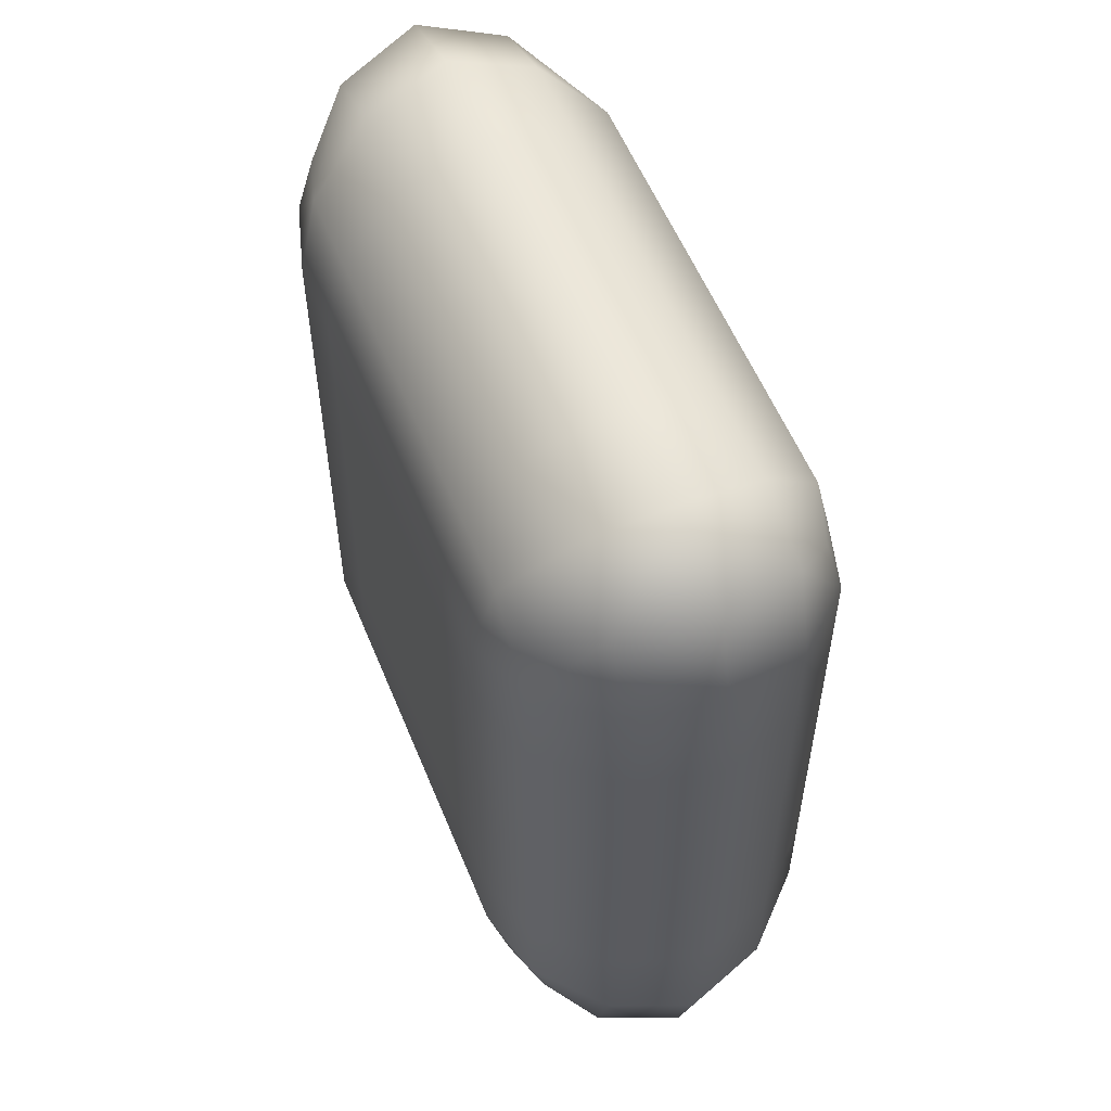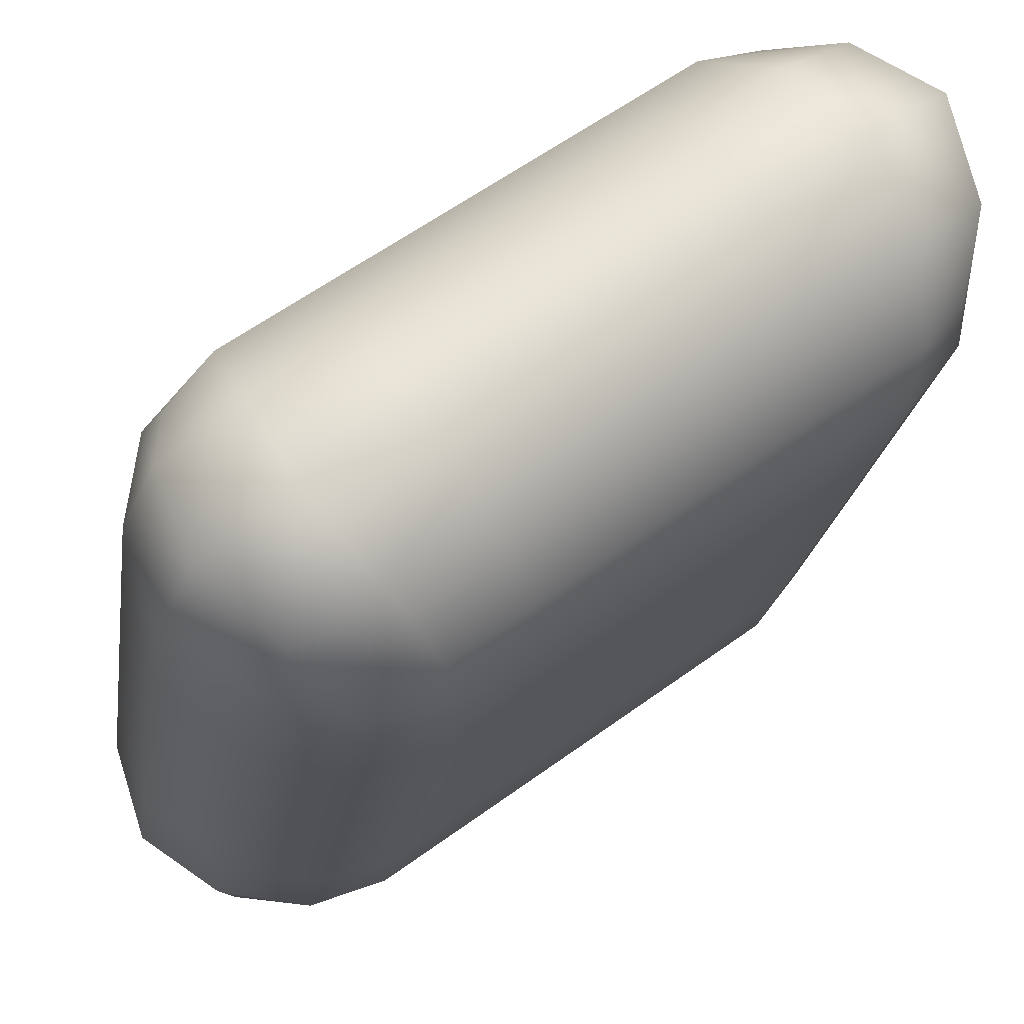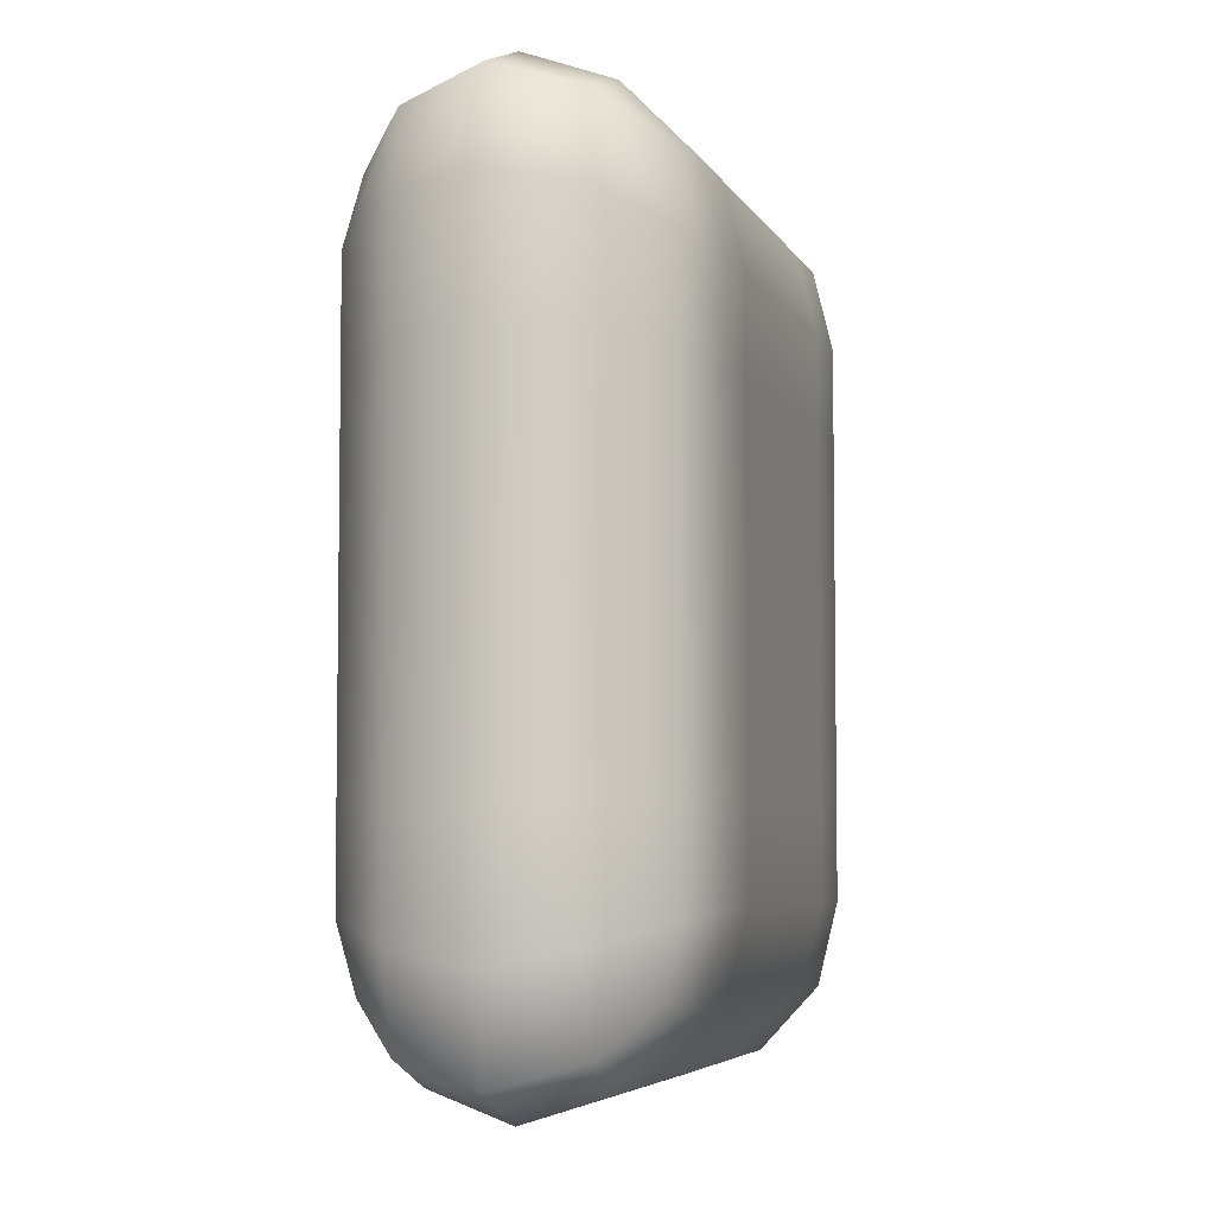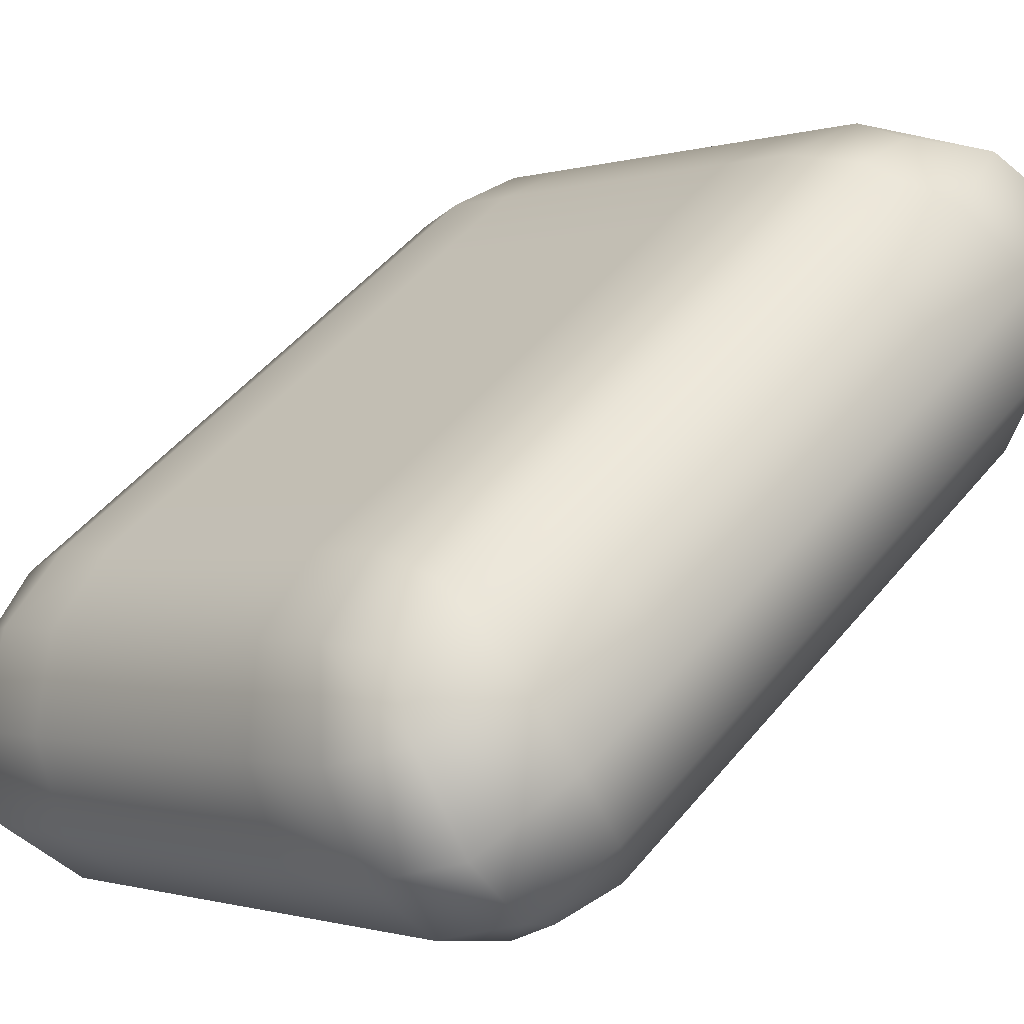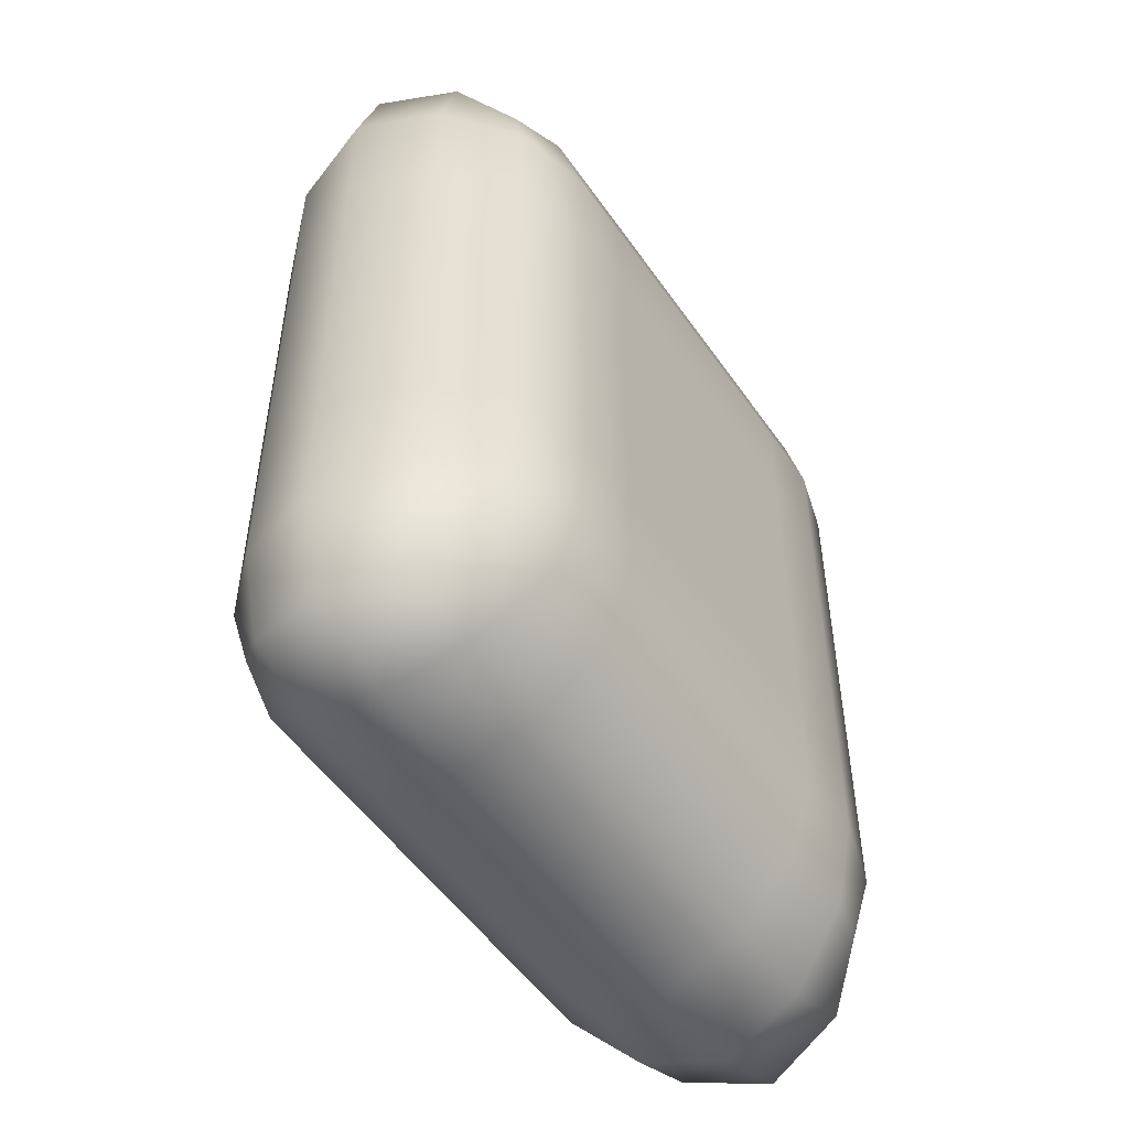
<metadata>
{"format":"obj","ext":"obj","renderer":"f3d","projection":"perspective","resolution":1024,"background":"white","views":[{"elev":56.7,"azim":-148.5,"up":"+Z"},{"elev":-20.6,"azim":172.0,"up":"+Y"},{"elev":-5.4,"azim":-110.0,"up":"+Z"},{"elev":49.6,"azim":-142.2,"up":"+Y"},{"elev":-52.0,"azim":87.3,"up":"+Z"}]}
</metadata>
<code>
o pasted__pCube3_Untitled.014
v -0.06302 0.06021 0.01892
v -0.05991 0.05728 0.01923
v -0.0561 0.05448 0.01923
v -0.0523 0.05167 0.01923
v -0.04858 0.04956 0.01892
v -0.06222 0.0647 0.02108
v -0.05739 0.06115 0.02212
v -0.05337 0.05818 0.02212
v -0.04935 0.05522 0.02212
v -0.04453 0.05166 0.02108
v -0.05817 0.0668 0.01892
v -0.05445 0.0647 0.01923
v -0.05064 0.06189 0.01923
v -0.04683 0.05908 0.01923
v -0.04372 0.05615 0.01892
v -0.05804 0.06734 0.01387
v -0.05402 0.0652 0.01381
v -0.05025 0.06242 0.01381
v -0.04648 0.05964 0.01381
v -0.04324 0.05643 0.01387
v -0.05804 0.06734 0.008118
v -0.05402 0.0652 0.008118
v -0.05025 0.06242 0.008118
v -0.04648 0.05964 0.008118
v -0.04324 0.05643 0.008118
v -0.05804 0.06734 0.00237
v -0.05402 0.0652 0.002424
v -0.05025 0.06242 0.002424
v -0.04648 0.05964 0.002424
v -0.04324 0.05643 0.00237
v -0.05817 0.0668 -0.002682
v -0.05445 0.0647 -0.002993
v -0.05064 0.06189 -0.002993
v -0.04683 0.05908 -0.002993
v -0.04372 0.05615 -0.002682
v -0.06222 0.0647 -0.004845
v -0.05739 0.06115 -0.005883
v -0.05337 0.05818 -0.005883
v -0.04935 0.05522 -0.005883
v -0.04453 0.05166 -0.004845
v -0.06302 0.06021 -0.002682
v -0.05991 0.05728 -0.002993
v -0.0561 0.05448 -0.002993
v -0.0523 0.05167 -0.002993
v -0.04858 0.04956 -0.002682
v -0.06351 0.05993 0.00237
v -0.06026 0.05672 0.002424
v -0.05649 0.05395 0.002424
v -0.05273 0.05117 0.002424
v -0.0487 0.04902 0.00237
v -0.06351 0.05993 0.008118
v -0.06026 0.05672 0.008118
v -0.05649 0.05395 0.008118
v -0.05273 0.05117 0.008118
v -0.0487 0.04902 0.008118
v -0.06351 0.05993 0.01387
v -0.06026 0.05672 0.01381
v -0.05649 0.05395 0.01381
v -0.05273 0.05117 0.01381
v -0.0487 0.04902 0.01387
v -0.0438 0.05113 0.002098
v -0.0438 0.05113 0.008118
v -0.0438 0.05113 0.01414
v -0.06295 0.06524 0.002098
v -0.06295 0.06524 0.008118
v -0.06295 0.06524 0.01414
v -0.06192 0.05876 0.01923
v -0.05799 0.05586 0.01923
v -0.05422 0.05309 0.01923
v -0.05029 0.05019 0.01923
v -0.06004 0.0631 0.02212
v -0.05526 0.05957 0.02212
v -0.05149 0.05679 0.02212
v -0.0467 0.05327 0.02212
v -0.05646 0.06618 0.01923
v -0.05252 0.06328 0.01923
v -0.04876 0.0605 0.01923
v -0.04482 0.0576 0.01923
v -0.0559 0.06658 0.01381
v -0.05213 0.06381 0.01381
v -0.04837 0.06103 0.01381
v -0.0446 0.05826 0.01381
v -0.0559 0.06658 0.008118
v -0.05213 0.06381 0.008118
v -0.04837 0.06103 0.008118
v -0.0446 0.05826 0.008118
v -0.0559 0.06658 0.002424
v -0.05213 0.06381 0.002424
v -0.04837 0.06103 0.002424
v -0.0446 0.05826 0.002424
v -0.05646 0.06618 -0.002993
v -0.05252 0.06328 -0.002993
v -0.04876 0.0605 -0.002993
v -0.04482 0.0576 -0.002993
v -0.06004 0.0631 -0.005883
v -0.05526 0.05957 -0.005883
v -0.05149 0.05679 -0.005883
v -0.0467 0.05327 -0.005883
v -0.06192 0.05876 -0.002993
v -0.05799 0.05586 -0.002993
v -0.05422 0.05309 -0.002993
v -0.05029 0.05019 -0.002993
v -0.06214 0.05811 0.002424
v -0.05838 0.05533 0.002424
v -0.05461 0.05256 0.002424
v -0.05085 0.04978 0.002424
v -0.06214 0.05811 0.008118
v -0.05838 0.05533 0.008118
v -0.05461 0.05256 0.008118
v -0.05085 0.04978 0.008118
v -0.06214 0.05811 0.01381
v -0.05838 0.05533 0.01381
v -0.05461 0.05256 0.01381
v -0.05085 0.04978 0.01381
v -0.06319 0.06215 0.02032
v -0.05887 0.05896 0.02125
v -0.05493 0.05606 0.02125
v -0.051 0.05316 0.02125
v -0.04668 0.04998 0.02032
v -0.06006 0.06638 0.02032
v -0.05575 0.0632 0.02125
v -0.05181 0.0603 0.02125
v -0.04788 0.0574 0.02125
v -0.04356 0.05422 0.02032
v -0.05804 0.06734 0.01688
v -0.05402 0.0652 0.01666
v -0.05025 0.06242 0.01666
v -0.04648 0.05964 0.01666
v -0.04324 0.05643 0.01688
v -0.05804 0.06734 0.01097
v -0.05402 0.0652 0.01097
v -0.05025 0.06242 0.01097
v -0.04648 0.05964 0.01097
v -0.04324 0.05643 0.01097
v -0.05804 0.06734 0.005271
v -0.05402 0.0652 0.005271
v -0.05025 0.06242 0.005271
v -0.04648 0.05964 0.005271
v -0.04324 0.05643 0.005271
v -0.05804 0.06734 -0.00064
v -0.05402 0.0652 -0.000422
v -0.05025 0.06242 -0.000422
v -0.04648 0.05964 -0.000422
v -0.04324 0.05643 -0.00064
v -0.06006 0.06638 -0.004082
v -0.05575 0.0632 -0.005012
v -0.05181 0.0603 -0.005012
v -0.04788 0.0574 -0.005012
v -0.04356 0.05422 -0.004082
v -0.06319 0.06215 -0.004082
v -0.05887 0.05896 -0.005012
v -0.05493 0.05606 -0.005012
v -0.051 0.05316 -0.005012
v -0.04668 0.04998 -0.004082
v -0.06351 0.05993 -0.00064
v -0.06026 0.05672 -0.000422
v -0.05649 0.05395 -0.000422
v -0.05273 0.05117 -0.000422
v -0.0487 0.04902 -0.00064
v -0.06351 0.05993 0.005271
v -0.06026 0.05672 0.005271
v -0.05649 0.05395 0.005271
v -0.05273 0.05117 0.005271
v -0.0487 0.04902 0.005271
v -0.06351 0.05993 0.01097
v -0.06026 0.05672 0.01097
v -0.05649 0.05395 0.01097
v -0.05273 0.05117 0.01097
v -0.0487 0.04902 0.01097
v -0.06351 0.05993 0.01688
v -0.06026 0.05672 0.01666
v -0.05649 0.05395 0.01666
v -0.05273 0.05117 0.01666
v -0.0487 0.04902 0.01688
v -0.0438 0.05113 -0.001729
v -0.0438 0.05113 0.005271
v -0.0438 0.05113 0.01097
v -0.0438 0.05113 0.01797
v -0.04604 0.04951 0.002207
v -0.04604 0.04951 0.008118
v -0.04604 0.04951 0.01403
v -0.04292 0.05375 0.002207
v -0.04292 0.05375 0.008118
v -0.04292 0.05375 0.01403
v -0.06295 0.06524 -0.001729
v -0.06295 0.06524 0.005271
v -0.06295 0.06524 0.01097
v -0.06295 0.06524 0.01797
v -0.06383 0.06262 0.002207
v -0.06383 0.06262 0.008118
v -0.06383 0.06262 0.01403
v -0.0607 0.06685 0.002207
v -0.0607 0.06685 0.008118
v -0.0607 0.06685 0.01403
v -0.06126 0.06073 0.02125
v -0.05682 0.05745 0.02125
v -0.05305 0.05468 0.02125
v -0.0486 0.0514 0.02125
v -0.05814 0.06496 0.02125
v -0.05369 0.06169 0.02125
v -0.04993 0.05891 0.02125
v -0.04548 0.05564 0.02125
v -0.0559 0.06658 0.01666
v -0.05213 0.06381 0.01666
v -0.04837 0.06103 0.01666
v -0.0446 0.05826 0.01666
v -0.0559 0.06658 0.01097
v -0.05213 0.06381 0.01097
v -0.04837 0.06103 0.01097
v -0.0446 0.05826 0.01097
v -0.0559 0.06658 0.005271
v -0.05213 0.06381 0.005271
v -0.04837 0.06103 0.005271
v -0.0446 0.05826 0.005271
v -0.0559 0.06658 -0.000422
v -0.05213 0.06381 -0.000422
v -0.04837 0.06103 -0.000422
v -0.0446 0.05826 -0.000422
v -0.05814 0.06496 -0.005012
v -0.05369 0.06169 -0.005012
v -0.04993 0.05891 -0.005012
v -0.04548 0.05564 -0.005012
v -0.06126 0.06073 -0.005012
v -0.05682 0.05745 -0.005012
v -0.05305 0.05468 -0.005012
v -0.0486 0.0514 -0.005012
v -0.06214 0.05811 -0.000422
v -0.05838 0.05533 -0.000422
v -0.05461 0.05256 -0.000422
v -0.05085 0.04978 -0.000422
v -0.06214 0.05811 0.005271
v -0.05838 0.05533 0.005271
v -0.05461 0.05256 0.005271
v -0.05085 0.04978 0.005271
v -0.06214 0.05811 0.01097
v -0.05838 0.05533 0.01097
v -0.05461 0.05256 0.01097
v -0.05085 0.04978 0.01097
v -0.06214 0.05811 0.01666
v -0.05838 0.05533 0.01666
v -0.05461 0.05256 0.01666
v -0.05085 0.04978 0.01666
v -0.04604 0.04951 -0.001294
v -0.04604 0.04951 0.005271
v -0.04604 0.04951 0.01097
v -0.04604 0.04951 0.01753
v -0.04292 0.05375 -0.001294
v -0.04292 0.05375 0.005271
v -0.04292 0.05375 0.01097
v -0.04292 0.05375 0.01753
v -0.06383 0.06262 -0.001294
v -0.06383 0.06262 0.005271
v -0.06383 0.06262 0.01097
v -0.06383 0.06262 0.01753
v -0.0607 0.06685 -0.001294
v -0.0607 0.06685 0.005271
v -0.0607 0.06685 0.01097
v -0.0607 0.06685 0.01753
f 67 2 116 195
f 116 7 71 195
f 71 6 115 195
f 115 1 67 195
f 68 3 117 196
f 117 8 72 196
f 72 7 116 196
f 116 2 68 196
f 69 4 118 197
f 118 9 73 197
f 73 8 117 197
f 117 3 69 197
f 70 5 119 198
f 119 10 74 198
f 74 9 118 198
f 118 4 70 198
f 71 7 121 199
f 121 12 75 199
f 75 11 120 199
f 120 6 71 199
f 72 8 122 200
f 122 13 76 200
f 76 12 121 200
f 121 7 72 200
f 73 9 123 201
f 123 14 77 201
f 77 13 122 201
f 122 8 73 201
f 74 10 124 202
f 124 15 78 202
f 78 14 123 202
f 123 9 74 202
f 75 12 126 203
f 126 17 79 203
f 79 16 125 203
f 125 11 75 203
f 76 13 127 204
f 127 18 80 204
f 80 17 126 204
f 126 12 76 204
f 77 14 128 205
f 128 19 81 205
f 81 18 127 205
f 127 13 77 205
f 78 15 129 206
f 129 20 82 206
f 82 19 128 206
f 128 14 78 206
f 79 17 131 207
f 131 22 83 207
f 83 21 130 207
f 130 16 79 207
f 80 18 132 208
f 132 23 84 208
f 84 22 131 208
f 131 17 80 208
f 81 19 133 209
f 133 24 85 209
f 85 23 132 209
f 132 18 81 209
f 82 20 134 210
f 134 25 86 210
f 86 24 133 210
f 133 19 82 210
f 83 22 136 211
f 136 27 87 211
f 87 26 135 211
f 135 21 83 211
f 84 23 137 212
f 137 28 88 212
f 88 27 136 212
f 136 22 84 212
f 85 24 138 213
f 138 29 89 213
f 89 28 137 213
f 137 23 85 213
f 86 25 139 214
f 139 30 90 214
f 90 29 138 214
f 138 24 86 214
f 87 27 141 215
f 141 32 91 215
f 91 31 140 215
f 140 26 87 215
f 88 28 142 216
f 142 33 92 216
f 92 32 141 216
f 141 27 88 216
f 89 29 143 217
f 143 34 93 217
f 93 33 142 217
f 142 28 89 217
f 90 30 144 218
f 144 35 94 218
f 94 34 143 218
f 143 29 90 218
f 91 32 146 219
f 146 37 95 219
f 95 36 145 219
f 145 31 91 219
f 92 33 147 220
f 147 38 96 220
f 96 37 146 220
f 146 32 92 220
f 93 34 148 221
f 148 39 97 221
f 97 38 147 221
f 147 33 93 221
f 94 35 149 222
f 149 40 98 222
f 98 39 148 222
f 148 34 94 222
f 95 37 151 223
f 151 42 99 223
f 99 41 150 223
f 150 36 95 223
f 96 38 152 224
f 152 43 100 224
f 100 42 151 224
f 151 37 96 224
f 97 39 153 225
f 153 44 101 225
f 101 43 152 225
f 152 38 97 225
f 98 40 154 226
f 154 45 102 226
f 102 44 153 226
f 153 39 98 226
f 99 42 156 227
f 156 47 103 227
f 103 46 155 227
f 155 41 99 227
f 100 43 157 228
f 157 48 104 228
f 104 47 156 228
f 156 42 100 228
f 101 44 158 229
f 158 49 105 229
f 105 48 157 229
f 157 43 101 229
f 102 45 159 230
f 159 50 106 230
f 106 49 158 230
f 158 44 102 230
f 103 47 161 231
f 161 52 107 231
f 107 51 160 231
f 160 46 103 231
f 104 48 162 232
f 162 53 108 232
f 108 52 161 232
f 161 47 104 232
f 105 49 163 233
f 163 54 109 233
f 109 53 162 233
f 162 48 105 233
f 106 50 164 234
f 164 55 110 234
f 110 54 163 234
f 163 49 106 234
f 107 52 166 235
f 166 57 111 235
f 111 56 165 235
f 165 51 107 235
f 108 53 167 236
f 167 58 112 236
f 112 57 166 236
f 166 52 108 236
f 109 54 168 237
f 168 59 113 237
f 113 58 167 237
f 167 53 109 237
f 110 55 169 238
f 169 60 114 238
f 114 59 168 238
f 168 54 110 238
f 111 57 171 239
f 171 2 67 239
f 67 1 170 239
f 170 56 111 239
f 112 58 172 240
f 172 3 68 240
f 68 2 171 240
f 171 57 112 240
f 113 59 173 241
f 173 4 69 241
f 69 3 172 241
f 172 58 113 241
f 114 60 174 242
f 174 5 70 242
f 70 4 173 242
f 173 59 114 242
f 159 45 154 243
f 154 40 175 243
f 175 61 179 243
f 179 50 159 243
f 164 50 179 244
f 179 61 176 244
f 176 62 180 244
f 180 55 164 244
f 169 55 180 245
f 180 62 177 245
f 177 63 181 245
f 181 60 169 245
f 174 60 181 246
f 181 63 178 246
f 178 10 119 246
f 119 5 174 246
f 175 40 149 247
f 149 35 144 247
f 144 30 182 247
f 182 61 175 247
f 176 61 182 248
f 182 30 139 248
f 139 25 183 248
f 183 62 176 248
f 177 62 183 249
f 183 25 134 249
f 134 20 184 249
f 184 63 177 249
f 178 63 184 250
f 184 20 129 250
f 129 15 124 250
f 124 10 178 250
f 155 46 189 251
f 189 64 185 251
f 185 36 150 251
f 150 41 155 251
f 160 51 190 252
f 190 65 186 252
f 186 64 189 252
f 189 46 160 252
f 165 56 191 253
f 191 66 187 253
f 187 65 190 253
f 190 51 165 253
f 170 1 115 254
f 115 6 188 254
f 188 66 191 254
f 191 56 170 254
f 185 64 192 255
f 192 26 140 255
f 140 31 145 255
f 145 36 185 255
f 186 65 193 256
f 193 21 135 256
f 135 26 192 256
f 192 64 186 256
f 187 66 194 257
f 194 16 130 257
f 130 21 193 257
f 193 65 187 257
f 188 6 120 258
f 120 11 125 258
f 125 16 194 258
f 194 66 188 258

</code>
